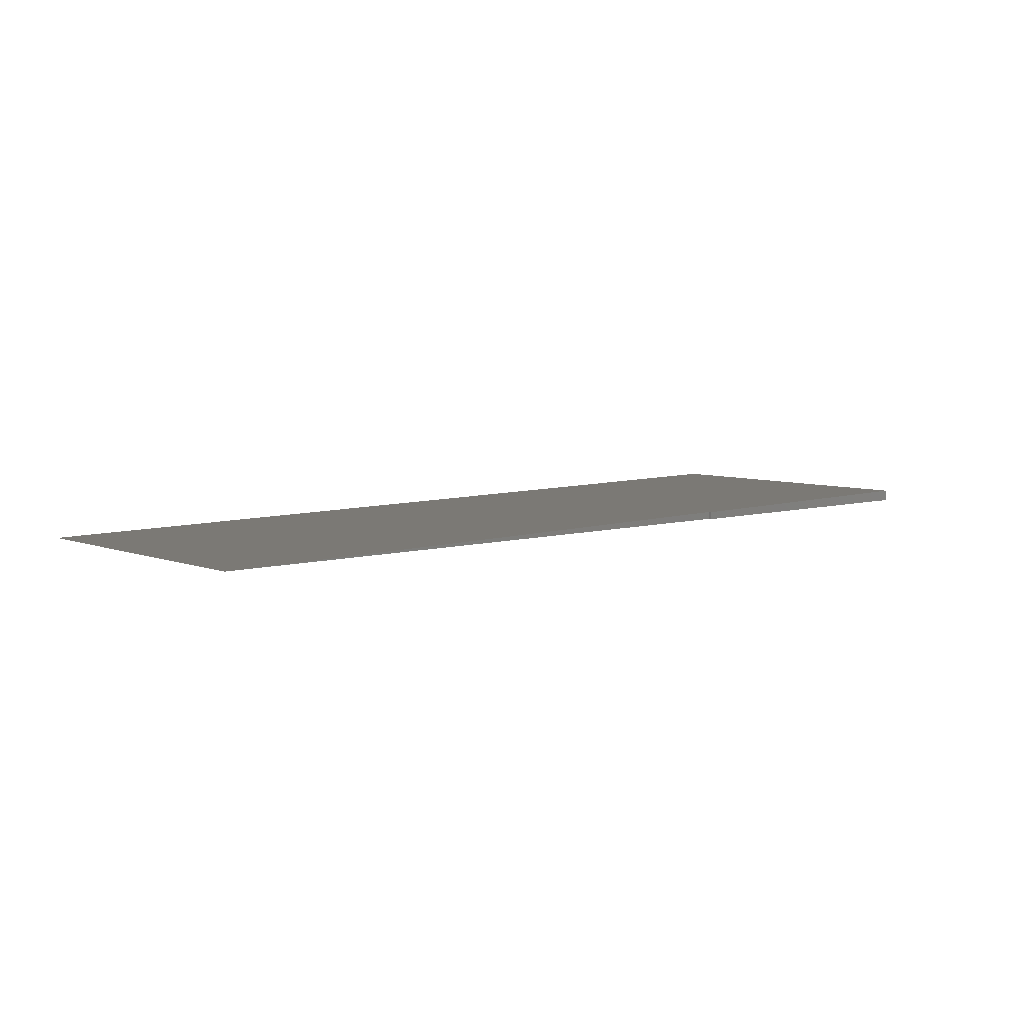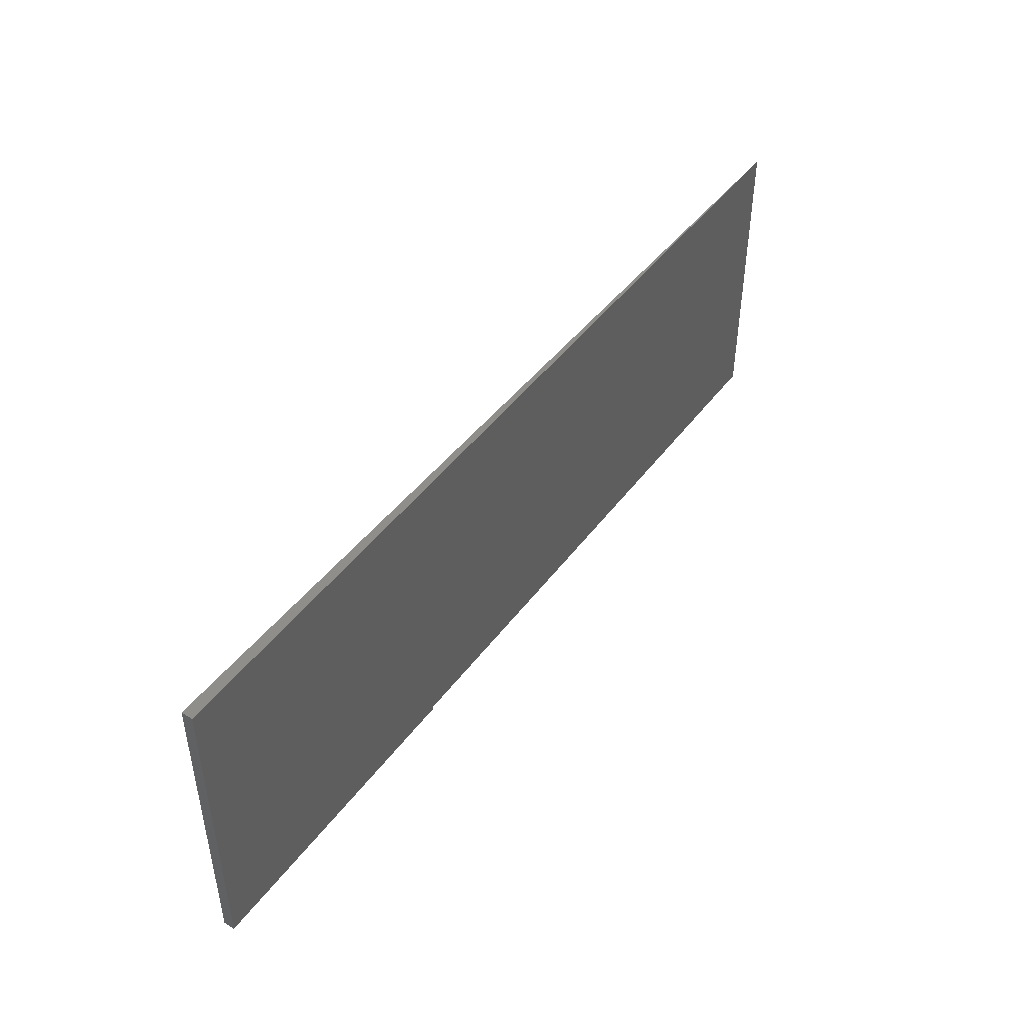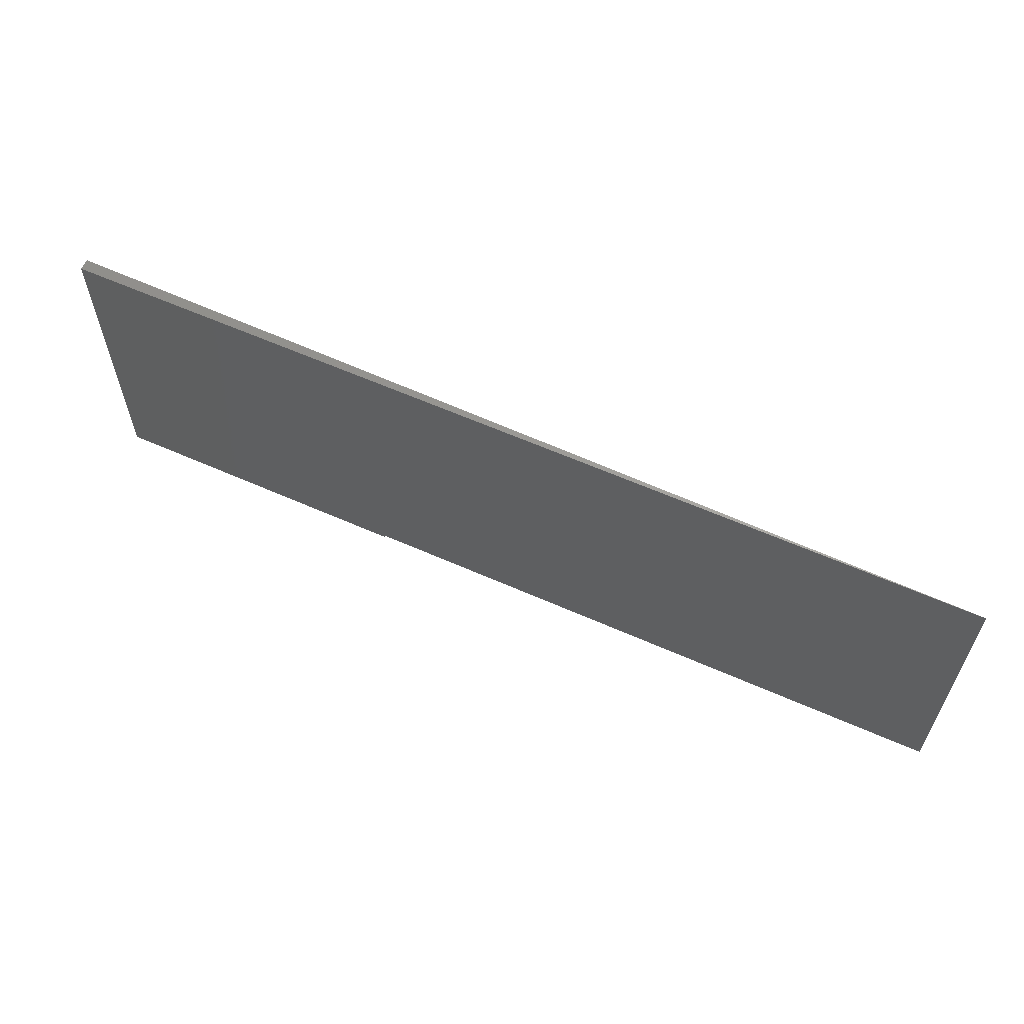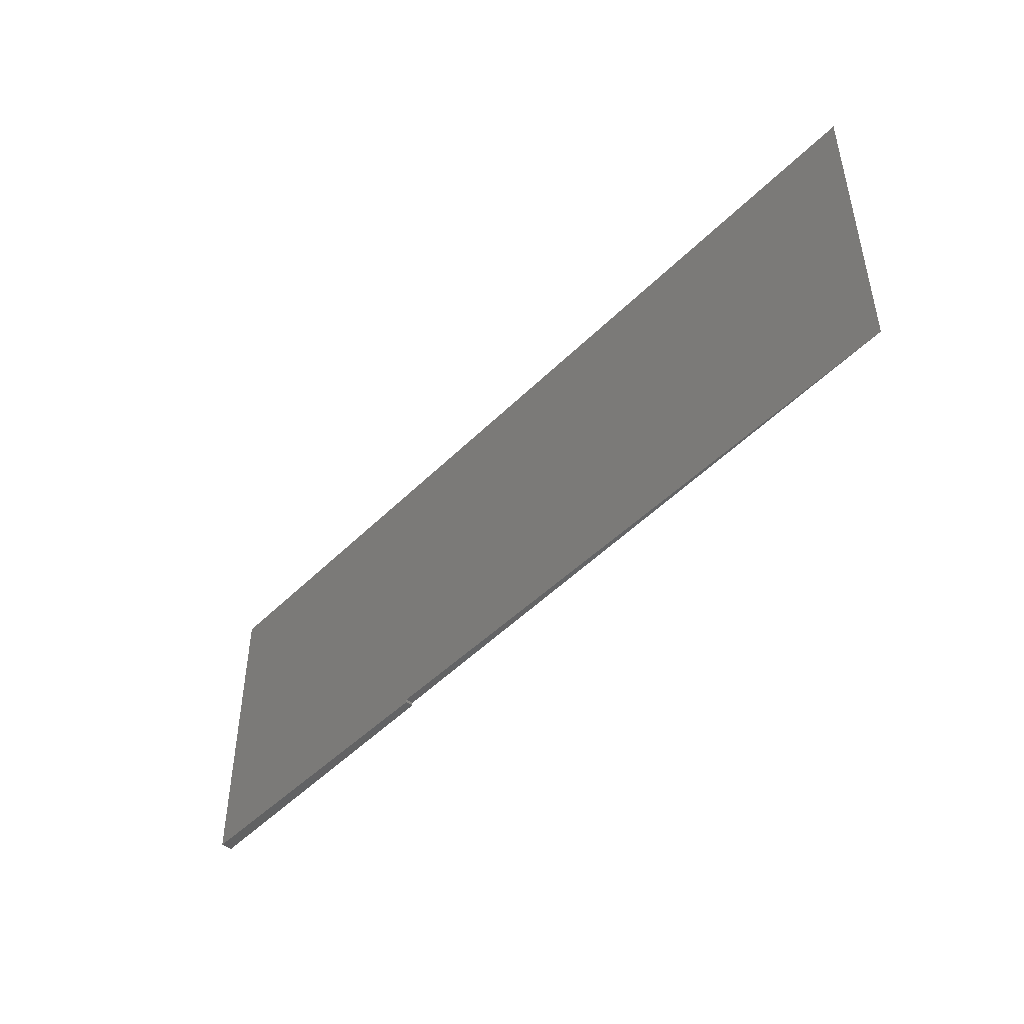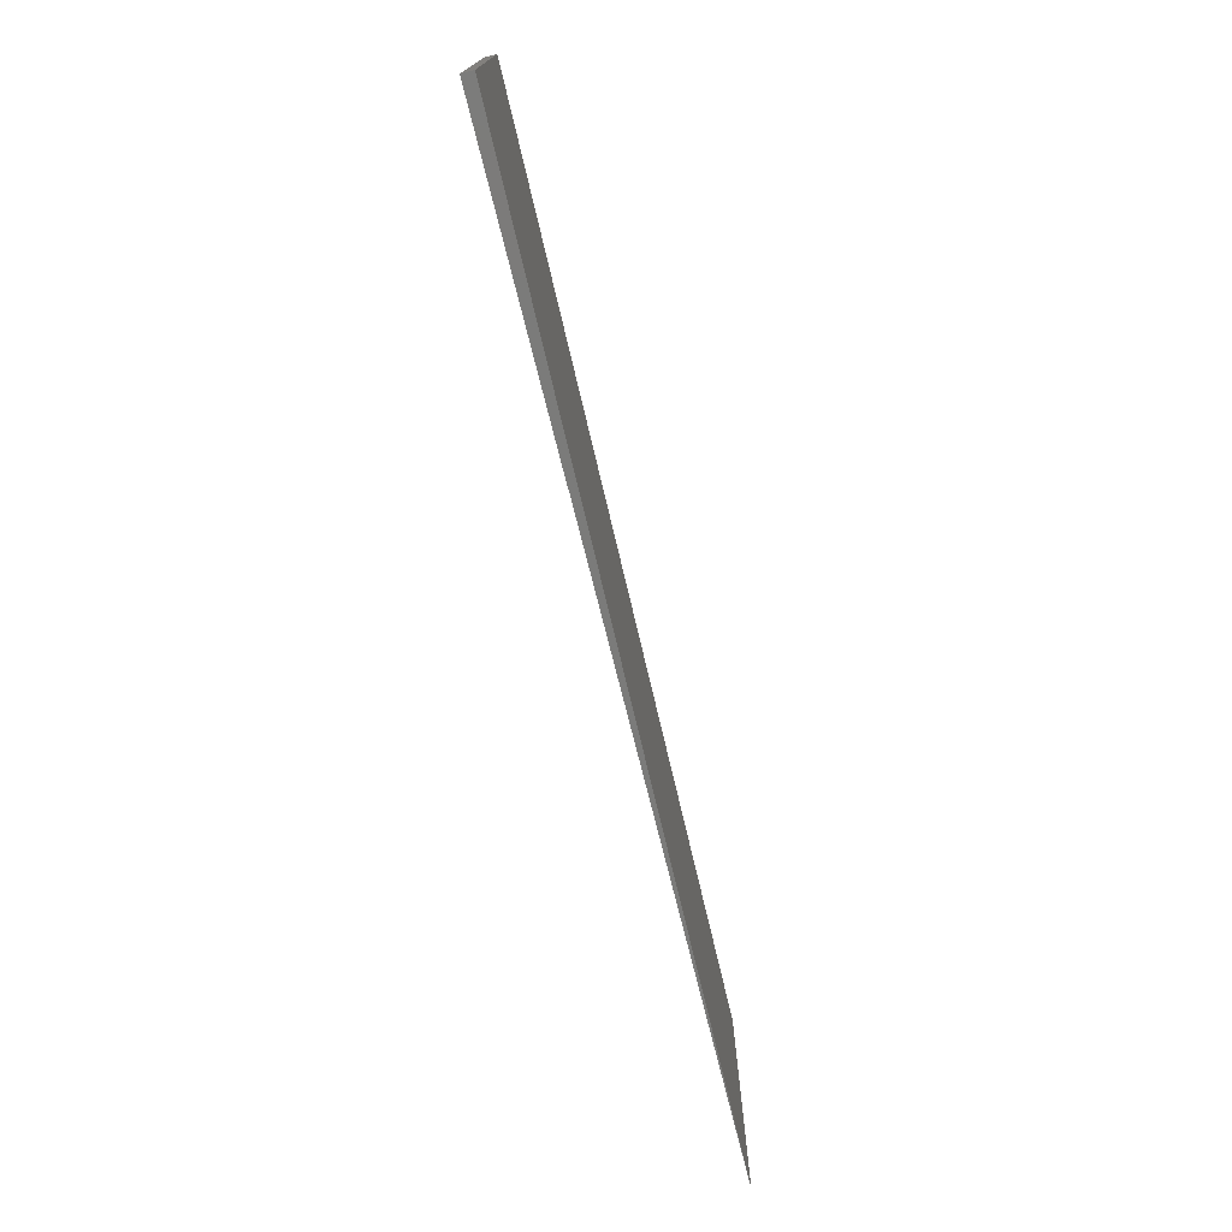
<metadata>
{"format":"stl","ext":"stl","renderer":"f3d","projection":"perspective","resolution":1024,"background":"white","views":[{"elev":6.2,"azim":138.8,"up":"+Y"},{"elev":45.9,"azim":-55.5,"up":"+Z"},{"elev":60.7,"azim":24.4,"up":"+Z"},{"elev":-46.5,"azim":48.5,"up":"+Z"},{"elev":-74.0,"azim":-76.7,"up":"+Z"}]}
</metadata>
<code>
# stl→obj: 10 verts, 16 faces
v -0.7499 -0.3658 -0.25
v -0.4974 -0.3689 -0.25
v -0.75 -0.375 -0.25
v -0.4974 -0.375 -0.25
v -0.7499 -0.3658 0.005263
v 3.094e-17 -0.375 0.005263
v -2.066e-16 -0.375 -0.2474
v -0.4974 -0.3689 -0.2474
v -0.4974 -0.375 -0.2474
v -0.75 -0.375 0.005263
f 1 2 3
f 3 2 4
f 2 1 5
f 6 7 5
f 5 7 8
f 5 8 2
f 2 8 4
f 4 8 9
f 7 9 8
f 5 10 6
f 5 1 10
f 10 1 3
f 3 4 9
f 7 6 9
f 9 6 10
f 9 10 3

</code>
